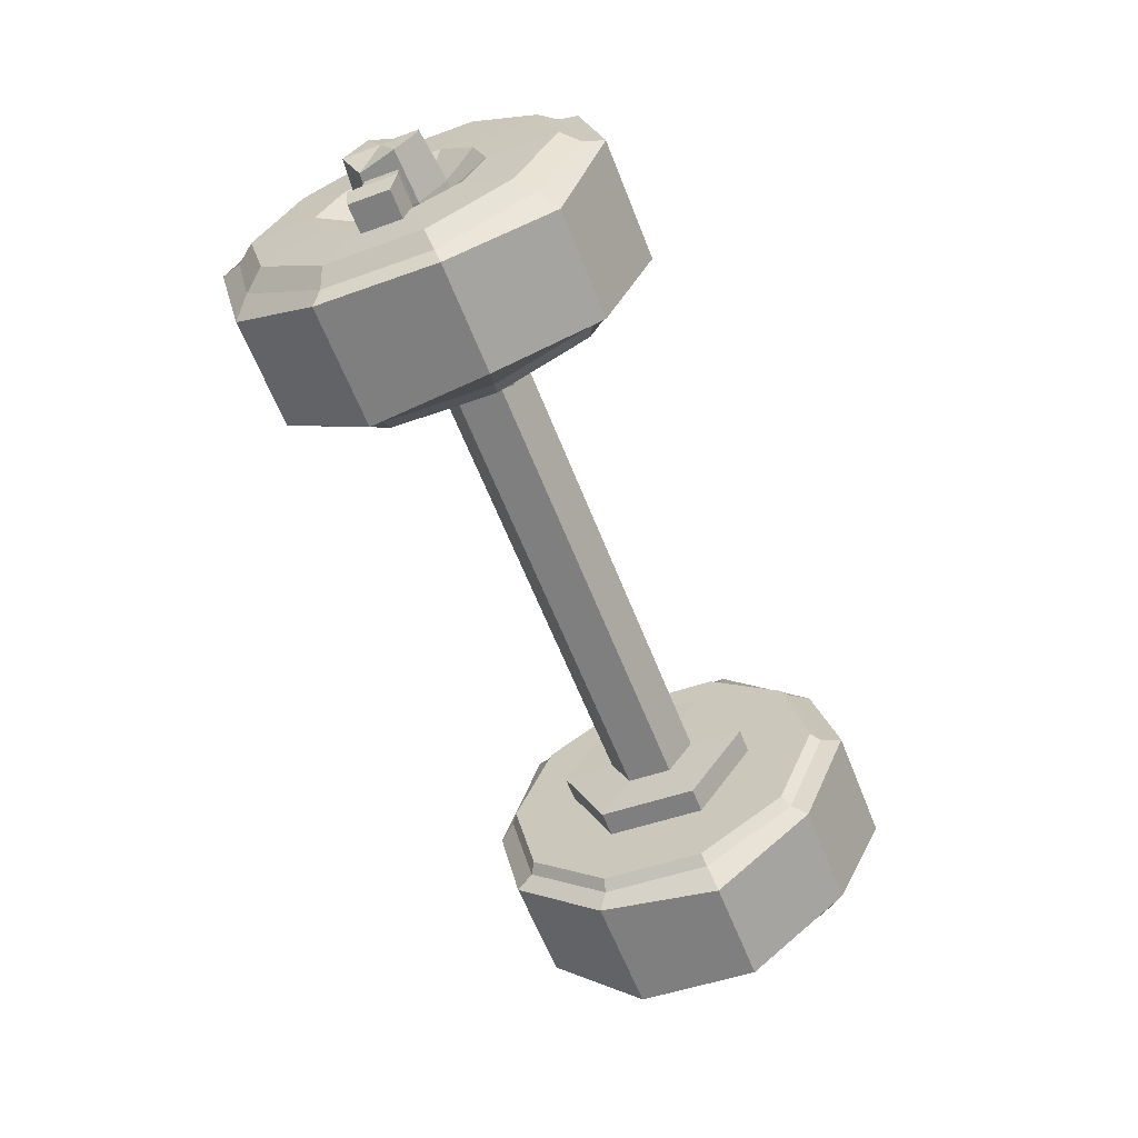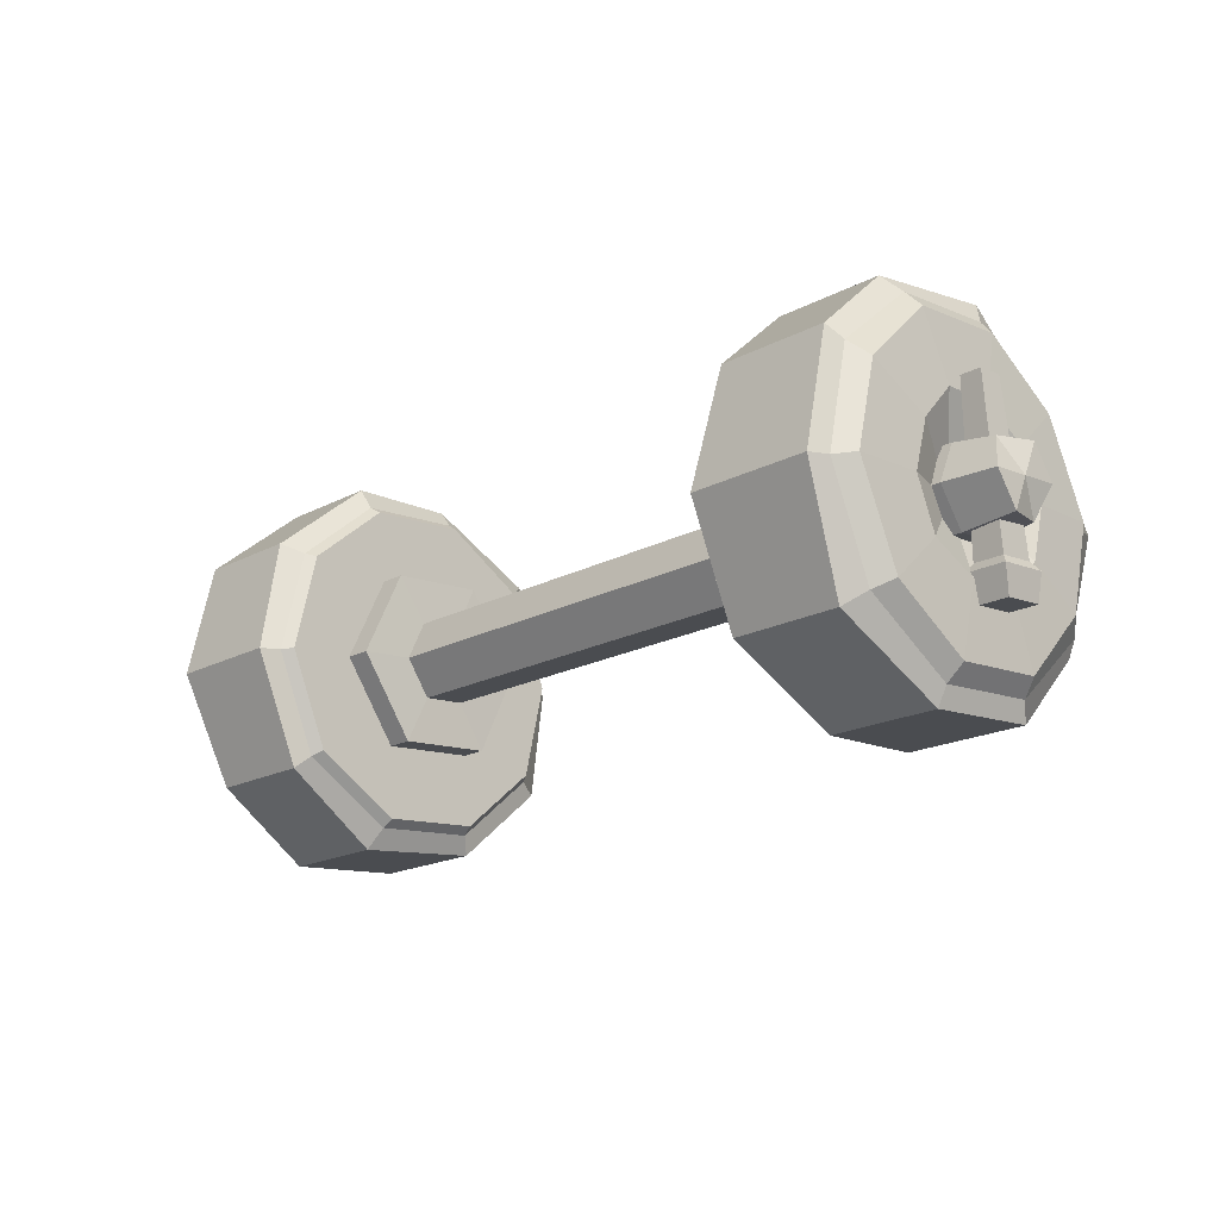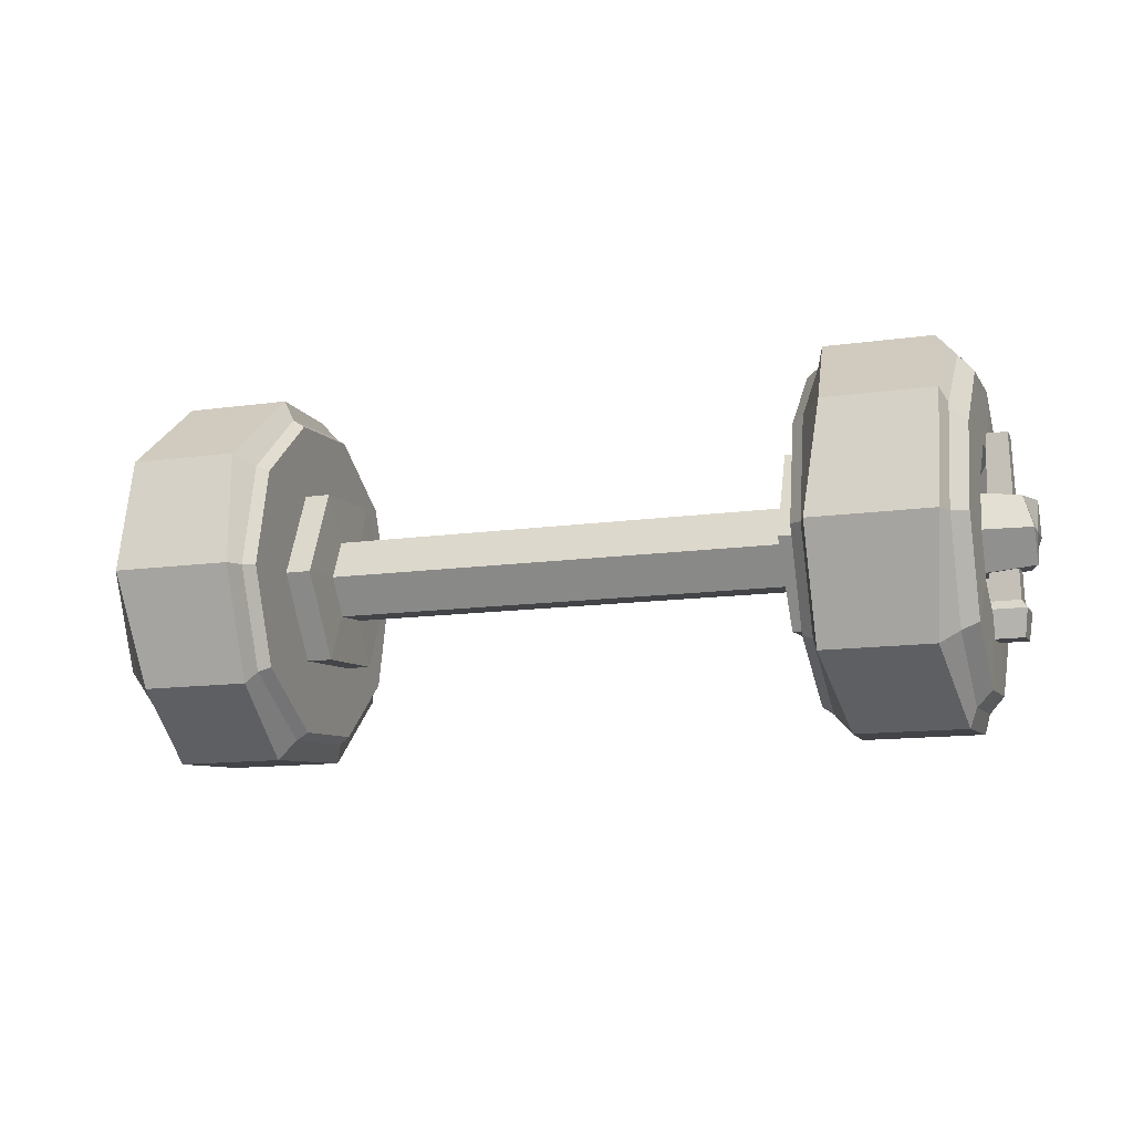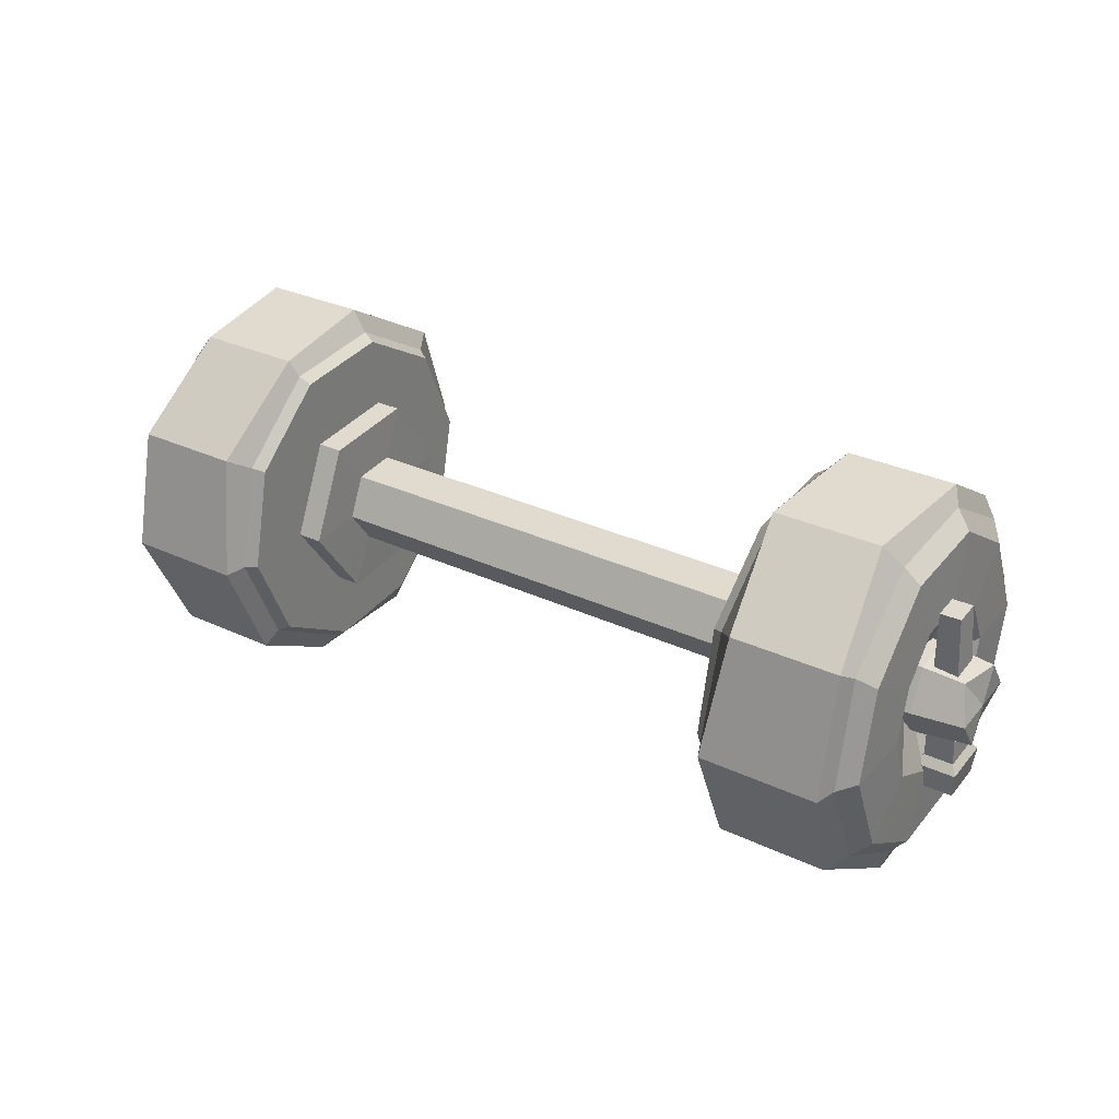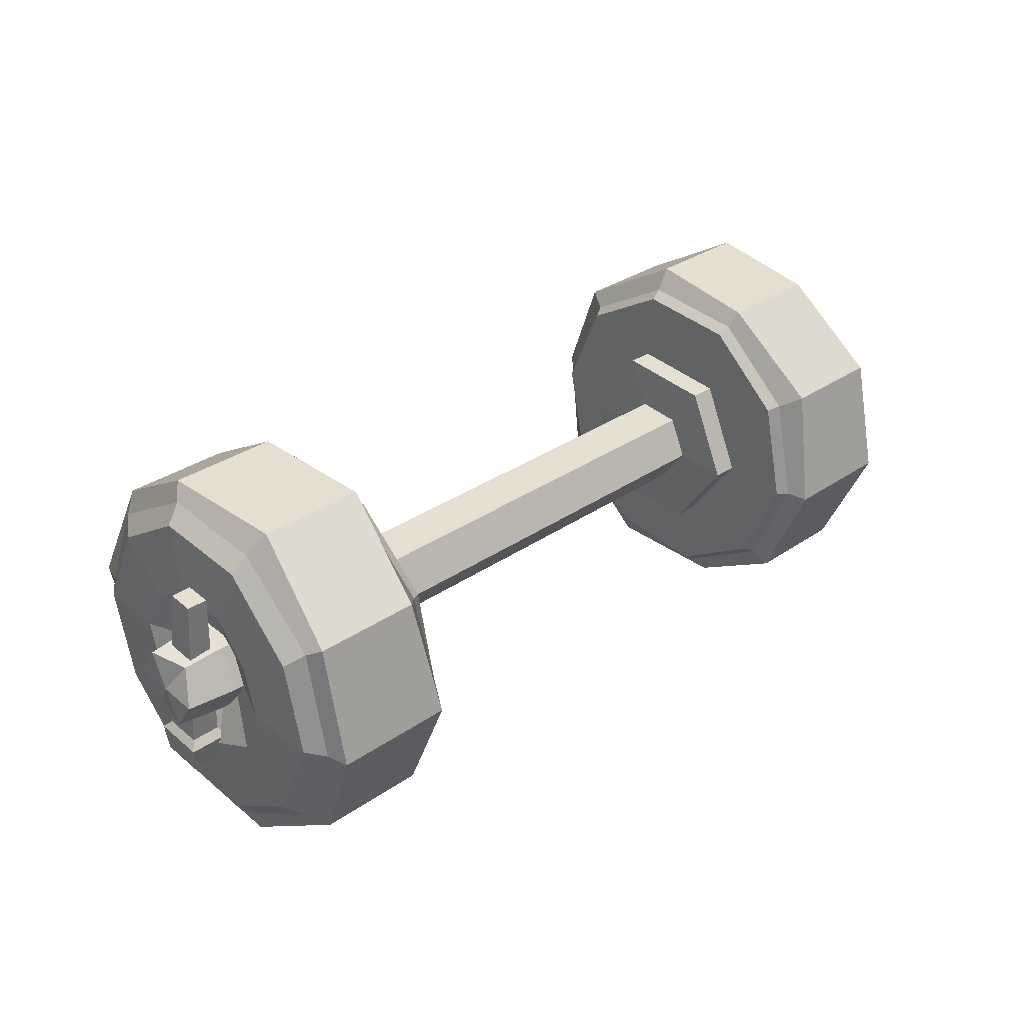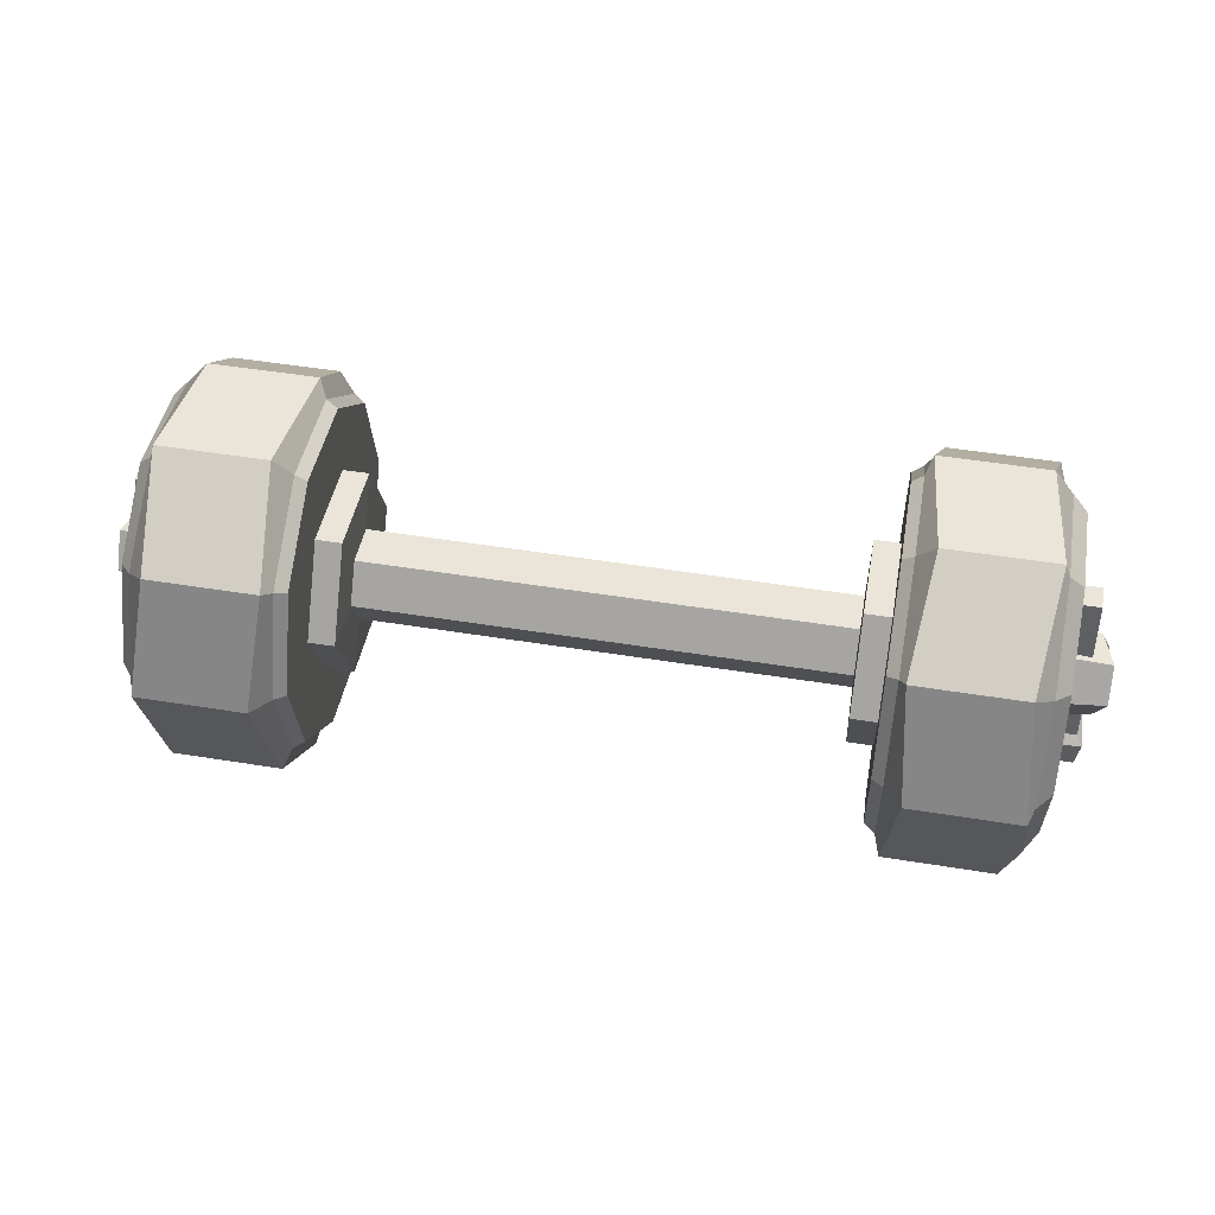
<metadata>
{"format":"obj","ext":"obj","renderer":"f3d","projection":"perspective","resolution":1024,"background":"white","views":[{"elev":-62.5,"azim":-68.5,"up":"+Z"},{"elev":-19.1,"azim":44.6,"up":"+Z"},{"elev":-13.0,"azim":17.9,"up":"+Z"},{"elev":30.3,"azim":34.3,"up":"+Z"},{"elev":31.9,"azim":-44.0,"up":"+Z"},{"elev":50.0,"azim":-169.9,"up":"+Z"}]}
</metadata>
<code>
v -48.03 2.131 4.652
v -48.03 -2.963 4.171
v -48.03 -5.094 -0.4805
v -48.03 -2.131 -4.652
v -48.03 2.963 -4.171
v -48.03 5.094 0.4805
v -53.99 1.858 4.056
v -52.74 -2.583 3.637
v -53.99 -4.441 -0.4189
v -53.99 -1.858 -4.056
v -52.86 2.583 -3.637
v -53.99 4.441 0.4189
v -53.99 1.3e-05 1.1e-05
v -48.61 -1.383 -7.655
v -48.61 2.79 -7.262
v -51.99 -1.383 -7.655
v -51.99 2.79 -7.262
v -51.5 -2.528 10.95
v -51.5 0.4365 11.23
v -49.1 -2.528 10.95
v -49.1 0.4365 11.23
v -47.97 -2.088 -8.673
v -47.97 3.673 -8.13
v -52.64 3.673 -8.13
v -52.64 -2.088 -8.673
v -48.38 -1.275 -11.8
v -48.38 3.458 -11.35
v -52.22 3.458 -11.35
v -52.22 -1.275 -11.8
v -31.8 15.1 13.3
v -31.8 4.394 19.64
v -31.8 -7.988 18.47
v -31.8 -17.32 10.25
v -31.8 -20.03 -1.89
v -31.8 -15.1 -13.3
v -31.8 -4.394 -19.64
v -31.8 7.988 -18.47
v -31.8 17.32 -10.25
v -31.8 20.03 1.89
v -47.06 15.1 13.3
v -47.06 4.394 19.64
v -47.06 -7.988 18.47
v -47.06 -17.32 10.25
v -47.06 -20.03 -1.89
v -47.06 -15.1 -13.3
v -47.06 -4.394 -19.64
v -47.06 7.988 -18.47
v -47.06 17.32 -10.25
v -47.06 20.03 1.89
v -32.5 16.86 14.86
v -33.86 4.908 21.94
v -46.36 4.908 21.94
v -45 16.86 14.86
v -32.5 -8.923 20.63
v -44.9 -8.923 20.63
v -33.86 -19.35 11.45
v -46.36 -19.35 11.45
v -32.5 -22.38 -2.111
v -46.36 -22.38 -2.111
v -32.5 -16.86 -14.86
v -45 -16.86 -14.86
v -33.86 -4.908 -21.94
v -46.36 -4.908 -21.94
v -32.5 8.923 -20.63
v -46.36 8.923 -20.63
v -32.5 19.35 -11.45
v -45 19.35 -11.45
v -33.86 22.38 2.111
v -46.36 22.38 2.111
v -1.5e-05 -2.963 4.171
v -1.5e-05 2.131 4.652
v -1.5e-05 -5.094 -0.4805
v -1.5e-05 -2.131 -4.652
v -1.5e-05 2.963 -4.171
v -1.5e-05 5.094 0.4805
v -30.9 -2.963 4.171
v -30.9 -5.094 -0.4805
v -30.9 -2.131 -4.652
v -30.9 2.963 -4.171
v -30.9 5.094 0.4805
v -30.9 2.131 4.652
v -27.41 -2.963 4.171
v -27.41 -5.094 -0.4805
v -27.41 -2.131 -4.652
v -27.41 2.963 -4.171
v -27.41 5.094 0.4805
v -27.41 2.131 4.652
v -30.79 -6.575 9.256
v -30.79 -11.3 -1.066
v -27.53 -11.3 -1.066
v -27.53 -6.575 9.256
v -30.79 -4.729 -10.32
v -27.53 -4.729 -10.32
v -30.79 6.575 -9.256
v -27.53 6.575 -9.256
v -30.79 11.3 1.066
v -27.53 11.3 1.066
v -30.79 4.729 10.32
v -27.53 4.729 10.32
v -30.51 14.41 12.7
v -30.51 4.194 18.74
v -30.51 -7.625 17.63
v -30.51 -16.53 9.781
v -30.51 -19.12 -1.804
v -30.51 -14.41 -12.7
v -30.51 -4.194 -18.74
v -30.51 7.625 -17.63
v -30.51 16.53 -9.781
v -30.51 19.12 1.804
v -30.51 1.5e-05 8e-06
v -48.8 -15.55 8.662
v -48.8 -7.515 16.58
v -48.8 3.776 17.61
v -48.8 12.82 11.91
v -48.8 17.76 1.669
v -48.8 15.08 -8.728
v -48.8 7.172 -16.72
v -48.8 -3.943 -17.75
v -48.8 -13.24 -12.14
v -48.8 -18.06 -1.502
v -48.98 -8.187 4.91
v -48.98 -4.165 9.318
v -48.98 2.057 9.621
v -48.98 7.326 6.722
v -48.98 10.08 1.316
v -48.98 8.36 -4.913
v -48.98 4.178 -8.877
v -48.98 -2.044 -9.373
v -48.98 -7.586 -6.787
v -48.98 -9.973 -1.115
v -44.54 0.8575 0.3439
v 48.03 2.131 4.652
v 48.03 -2.963 4.171
v 48.03 -5.094 -0.4805
v 48.03 -2.131 -4.652
v 48.03 2.963 -4.171
v 48.03 5.094 0.4805
v 53.99 1.858 4.056
v 52.74 -2.583 3.637
v 53.99 -4.441 -0.4189
v 53.99 -1.858 -4.056
v 52.86 2.583 -3.637
v 53.99 4.441 0.4189
v 53.99 1.3e-05 1.1e-05
v 48.61 -1.383 -7.655
v 48.61 2.79 -7.262
v 51.99 -1.383 -7.655
v 51.99 2.79 -7.262
v 51.5 -2.528 10.95
v 51.5 0.4365 11.23
v 49.1 -2.528 10.95
v 49.1 0.4365 11.23
v 47.97 -2.088 -8.673
v 47.97 3.673 -8.13
v 52.64 3.673 -8.13
v 52.64 -2.088 -8.673
v 48.38 -1.275 -11.8
v 48.38 3.458 -11.35
v 52.22 3.458 -11.35
v 52.22 -1.275 -11.8
v 31.8 15.1 13.3
v 31.8 4.394 19.64
v 31.8 -7.988 18.47
v 31.8 -17.32 10.25
v 31.8 -20.03 -1.89
v 31.8 -15.1 -13.3
v 31.8 -4.394 -19.64
v 31.8 7.988 -18.47
v 31.8 17.32 -10.25
v 31.8 20.03 1.89
v 47.06 15.1 13.3
v 47.06 4.394 19.64
v 47.06 -7.988 18.47
v 47.06 -17.32 10.25
v 47.06 -20.03 -1.89
v 47.06 -15.1 -13.3
v 47.06 -4.394 -19.64
v 47.06 7.988 -18.47
v 47.06 17.32 -10.25
v 47.06 20.03 1.89
v 32.5 16.86 14.86
v 33.86 4.908 21.94
v 46.36 4.908 21.94
v 45 16.86 14.86
v 32.5 -8.923 20.63
v 44.9 -8.923 20.63
v 33.86 -19.35 11.45
v 46.36 -19.35 11.45
v 32.5 -22.38 -2.111
v 46.36 -22.38 -2.111
v 32.5 -16.86 -14.86
v 45 -16.86 -14.86
v 33.86 -4.908 -21.94
v 46.36 -4.908 -21.94
v 32.5 8.923 -20.63
v 46.36 8.923 -20.63
v 32.5 19.35 -11.45
v 45 19.35 -11.45
v 33.86 22.38 2.111
v 46.36 22.38 2.111
v 30.9 -2.963 4.171
v 30.9 -5.094 -0.4805
v 30.9 -2.131 -4.652
v 30.9 2.963 -4.171
v 30.9 5.094 0.4805
v 30.9 2.131 4.652
v 27.41 -2.963 4.171
v 27.41 -5.094 -0.4805
v 27.41 -2.131 -4.652
v 27.41 2.963 -4.171
v 27.41 5.094 0.4805
v 27.41 2.131 4.652
v 30.79 -6.575 9.256
v 30.79 -11.3 -1.066
v 27.53 -11.3 -1.066
v 27.53 -6.575 9.256
v 30.79 -4.729 -10.32
v 27.53 -4.729 -10.32
v 30.79 6.575 -9.256
v 27.53 6.575 -9.256
v 30.79 11.3 1.066
v 27.53 11.3 1.066
v 30.79 4.729 10.32
v 27.53 4.729 10.32
v 30.51 14.41 12.7
v 30.51 4.194 18.74
v 30.51 -7.625 17.63
v 30.51 -16.53 9.781
v 30.51 -19.12 -1.804
v 30.51 -14.41 -12.7
v 30.51 -4.194 -18.74
v 30.51 7.625 -17.63
v 30.51 16.53 -9.781
v 30.51 19.12 1.804
v 30.51 1.5e-05 8e-06
v 48.8 -15.55 8.662
v 48.8 -7.515 16.58
v 48.8 3.776 17.61
v 48.8 12.82 11.91
v 48.8 17.76 1.669
v 48.8 15.08 -8.728
v 48.8 7.172 -16.72
v 48.8 -3.943 -17.75
v 48.8 -13.24 -12.14
v 48.8 -18.06 -1.502
v 48.98 -8.187 4.91
v 48.98 -4.165 9.318
v 48.98 2.057 9.621
v 48.98 7.326 6.722
v 48.98 10.08 1.316
v 48.98 8.36 -4.913
v 48.98 4.178 -8.877
v 48.98 -2.044 -9.373
v 48.98 -7.586 -6.787
v 48.98 -9.973 -1.115
v 44.54 0.8575 0.3439
f 1 7 8 2
f 2 8 9 3
f 3 9 10 4
f 4 10 11 5
f 5 11 12 6
f 6 12 7 1
f 7 13 8
f 8 13 9
f 9 13 10
f 10 13 11
f 11 13 12
f 12 13 7
f 26 29 28 27
f 16 18 19 17
f 18 20 21 19
f 20 14 15 21
f 15 17 19 21
f 20 18 16 14
f 14 22 23 15
f 15 23 24 17
f 17 24 25 16
f 16 25 22 14
f 22 26 27 23
f 23 27 28 24
f 24 28 29 25
f 25 29 26 22
f 50 53 52 51
f 51 52 55 54
f 55 57 56 54
f 56 57 59 58
f 58 59 61 60
f 60 61 63 62
f 62 63 65 64
f 64 65 67 66
f 66 67 69 68
f 68 69 53 50
f 30 50 51 31
f 41 52 53 40
f 31 51 54 32
f 42 55 52 41
f 32 54 56 33
f 43 57 55 42
f 33 56 58 34
f 44 59 57 43
f 34 58 60 35
f 45 61 59 44
f 35 60 62 36
f 46 63 61 45
f 36 62 64 37
f 47 65 63 46
f 37 64 66 38
f 48 67 65 47
f 38 66 68 39
f 49 69 67 48
f 39 68 50 30
f 40 53 69 49
f 87 82 70 71
f 82 83 72 70
f 83 84 73 72
f 84 85 74 73
f 85 86 75 74
f 86 87 71 75
f 2 3 77 76
f 3 4 78 77
f 4 5 79 78
f 5 6 80 79
f 6 1 81 80
f 1 2 76 81
f 88 89 90 91
f 89 92 93 90
f 92 94 95 93
f 94 96 97 95
f 96 98 99 97
f 98 88 91 99
f 76 77 89 88
f 83 82 91 90
f 77 78 92 89
f 84 83 90 93
f 78 79 94 92
f 85 84 93 95
f 79 80 96 94
f 86 85 95 97
f 80 81 98 96
f 87 86 97 99
f 81 76 88 98
f 82 87 99 91
f 30 31 101 100
f 31 32 102 101
f 32 33 103 102
f 33 34 104 103
f 34 35 105 104
f 35 36 106 105
f 36 37 107 106
f 37 38 108 107
f 38 39 109 108
f 39 30 100 109
f 100 101 110
f 101 102 110
f 102 103 110
f 103 104 110
f 104 105 110
f 105 106 110
f 106 107 110
f 107 108 110
f 108 109 110
f 109 100 110
f 43 42 112 111
f 42 41 113 112
f 41 40 114 113
f 40 49 115 114
f 49 48 116 115
f 48 47 117 116
f 47 46 118 117
f 46 45 119 118
f 45 44 120 119
f 44 43 111 120
f 111 112 122 121
f 112 113 123 122
f 113 114 124 123
f 114 115 125 124
f 115 116 126 125
f 116 117 127 126
f 117 118 128 127
f 118 119 129 128
f 119 120 130 129
f 120 111 121 130
f 121 122 131
f 122 123 131
f 123 124 131
f 124 125 131
f 125 126 131
f 126 127 131
f 127 128 131
f 128 129 131
f 129 130 131
f 130 121 131
f 132 133 139 138
f 133 134 140 139
f 134 135 141 140
f 135 136 142 141
f 136 137 143 142
f 137 132 138 143
f 138 139 144
f 139 140 144
f 140 141 144
f 141 142 144
f 142 143 144
f 143 138 144
f 157 158 159 160
f 147 148 150 149
f 149 150 152 151
f 151 152 146 145
f 146 152 150 148
f 151 145 147 149
f 145 146 154 153
f 146 148 155 154
f 148 147 156 155
f 147 145 153 156
f 153 154 158 157
f 154 155 159 158
f 155 156 160 159
f 156 153 157 160
f 181 182 183 184
f 182 185 186 183
f 186 185 187 188
f 187 189 190 188
f 189 191 192 190
f 191 193 194 192
f 193 195 196 194
f 195 197 198 196
f 197 199 200 198
f 199 181 184 200
f 161 162 182 181
f 172 171 184 183
f 162 163 185 182
f 173 172 183 186
f 163 164 187 185
f 174 173 186 188
f 164 165 189 187
f 175 174 188 190
f 165 166 191 189
f 176 175 190 192
f 166 167 193 191
f 177 176 192 194
f 167 168 195 193
f 178 177 194 196
f 168 169 197 195
f 179 178 196 198
f 169 170 199 197
f 180 179 198 200
f 170 161 181 199
f 171 180 200 184
f 212 71 70 207
f 207 70 72 208
f 208 72 73 209
f 209 73 74 210
f 210 74 75 211
f 211 75 71 212
f 133 201 202 134
f 134 202 203 135
f 135 203 204 136
f 136 204 205 137
f 137 205 206 132
f 132 206 201 133
f 213 216 215 214
f 214 215 218 217
f 217 218 220 219
f 219 220 222 221
f 221 222 224 223
f 223 224 216 213
f 201 213 214 202
f 208 215 216 207
f 202 214 217 203
f 209 218 215 208
f 203 217 219 204
f 210 220 218 209
f 204 219 221 205
f 211 222 220 210
f 205 221 223 206
f 212 224 222 211
f 206 223 213 201
f 207 216 224 212
f 161 225 226 162
f 162 226 227 163
f 163 227 228 164
f 164 228 229 165
f 165 229 230 166
f 166 230 231 167
f 167 231 232 168
f 168 232 233 169
f 169 233 234 170
f 170 234 225 161
f 225 235 226
f 226 235 227
f 227 235 228
f 228 235 229
f 229 235 230
f 230 235 231
f 231 235 232
f 232 235 233
f 233 235 234
f 234 235 225
f 174 236 237 173
f 173 237 238 172
f 172 238 239 171
f 171 239 240 180
f 180 240 241 179
f 179 241 242 178
f 178 242 243 177
f 177 243 244 176
f 176 244 245 175
f 175 245 236 174
f 236 246 247 237
f 237 247 248 238
f 238 248 249 239
f 239 249 250 240
f 240 250 251 241
f 241 251 252 242
f 242 252 253 243
f 243 253 254 244
f 244 254 255 245
f 245 255 246 236
f 246 256 247
f 247 256 248
f 248 256 249
f 249 256 250
f 250 256 251
f 251 256 252
f 252 256 253
f 253 256 254
f 254 256 255
f 255 256 246

</code>
